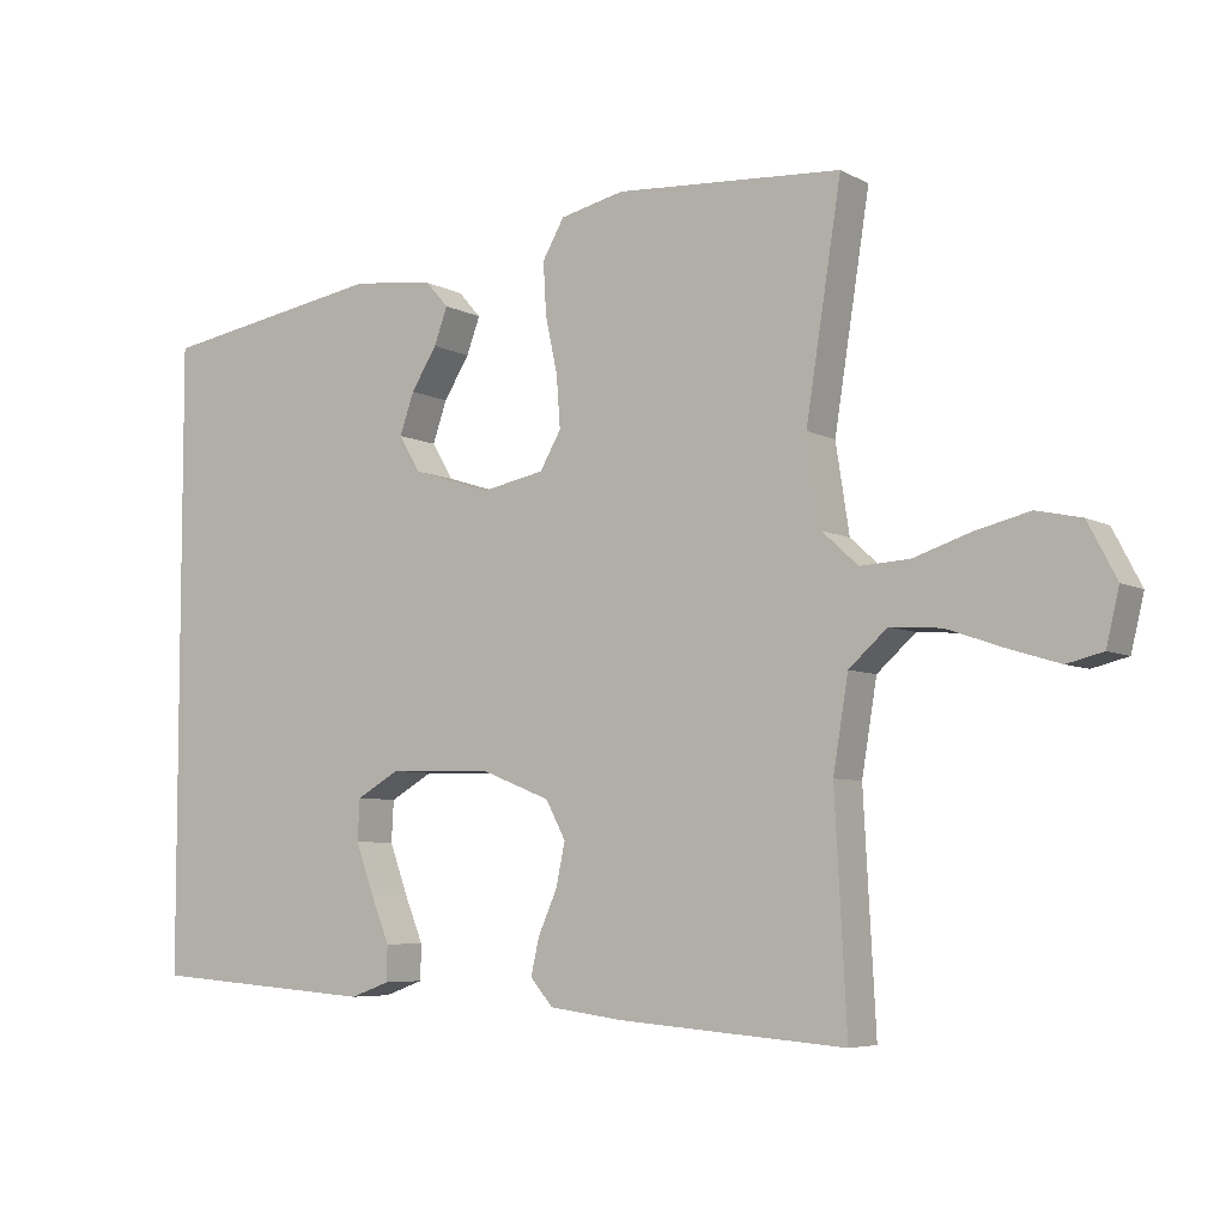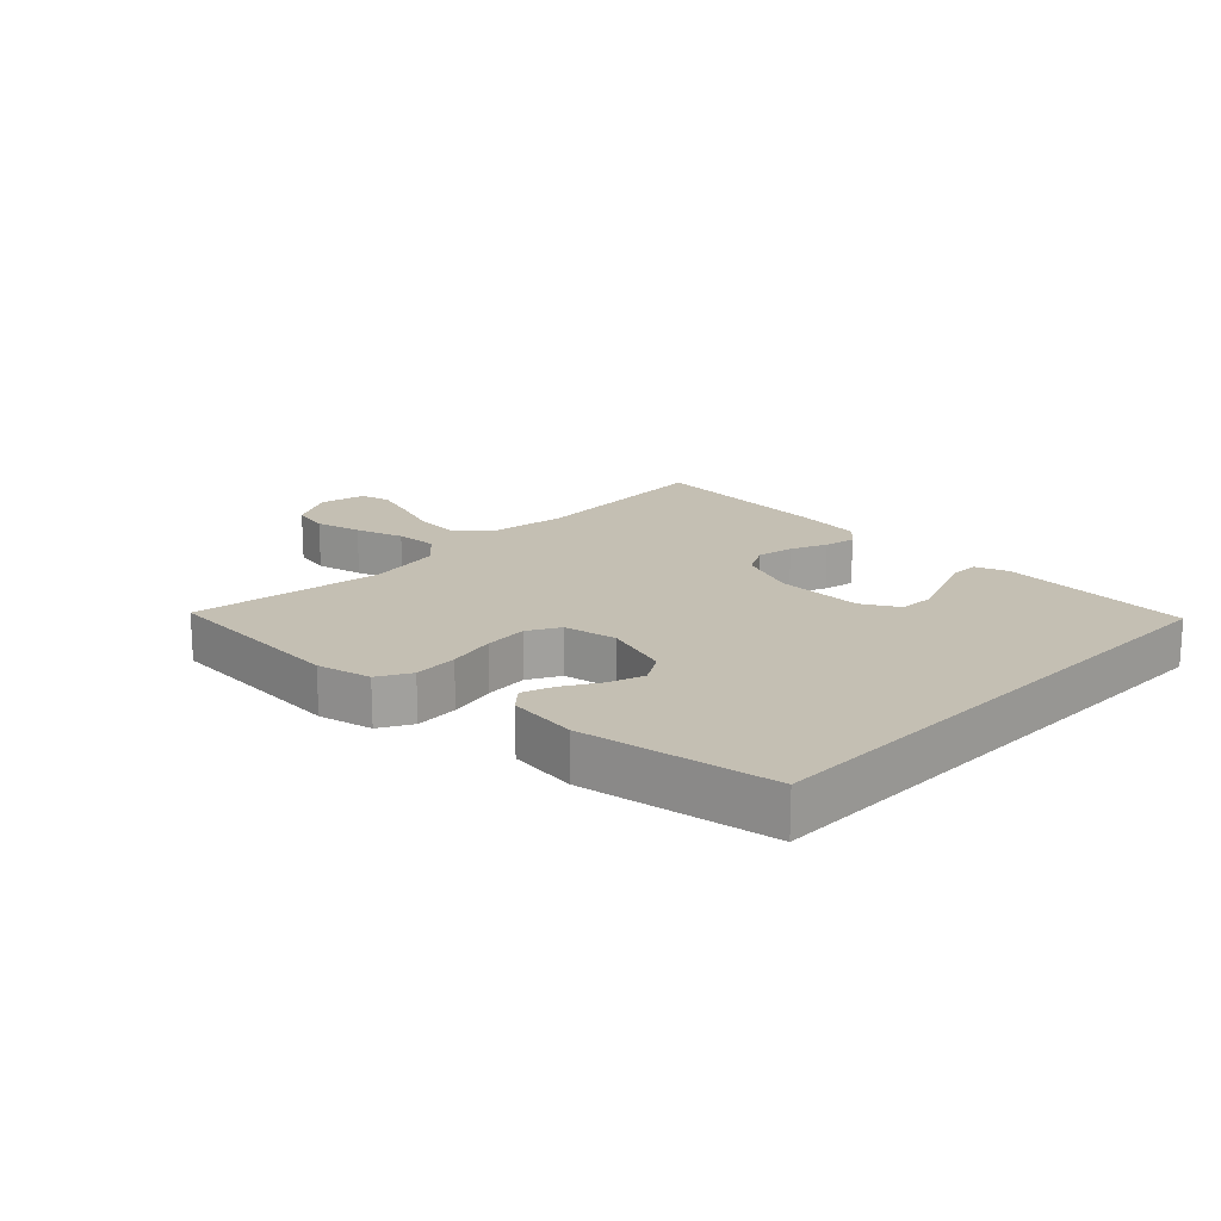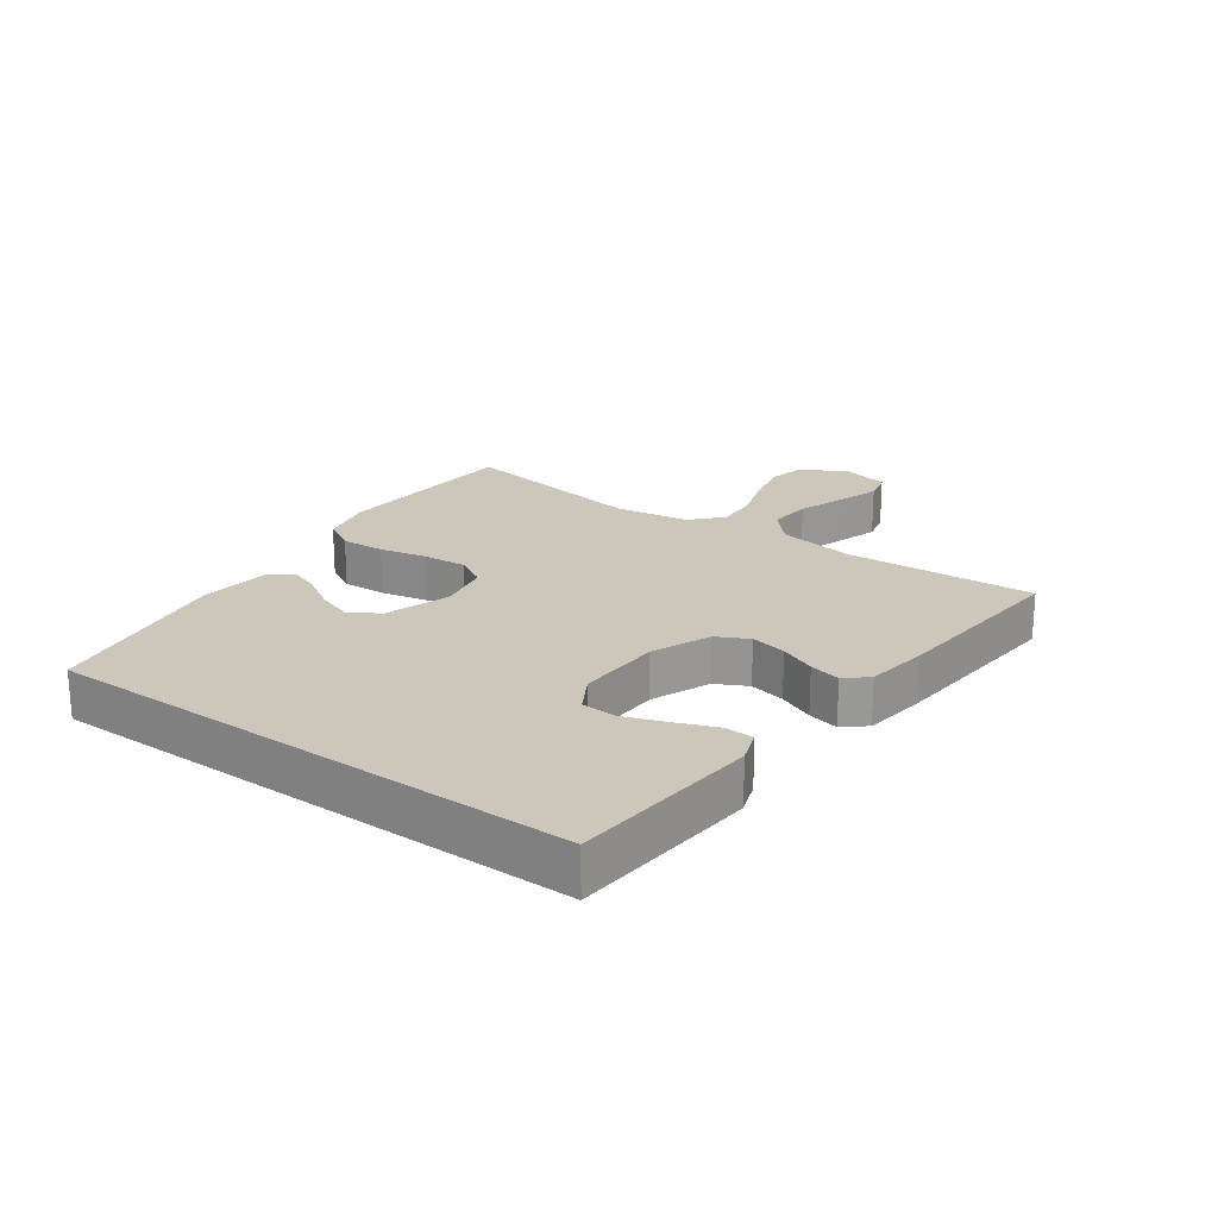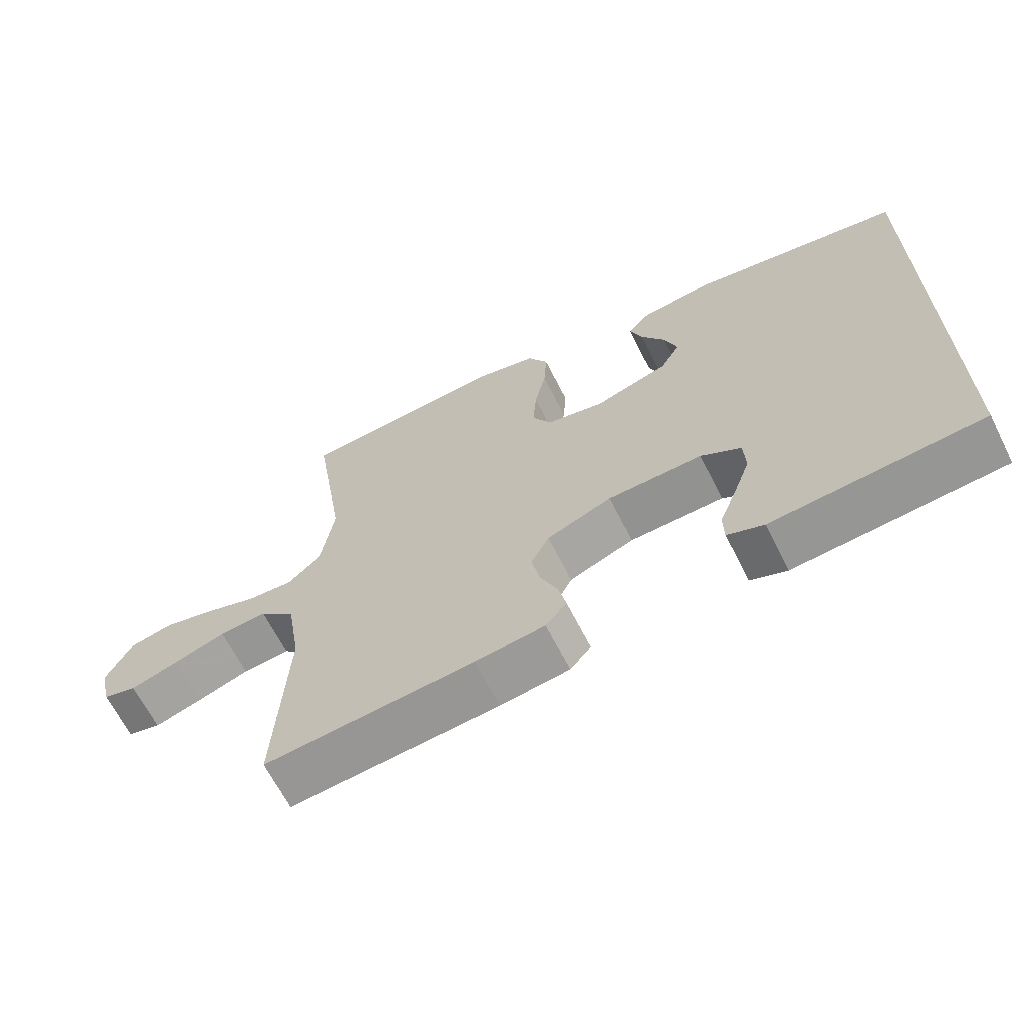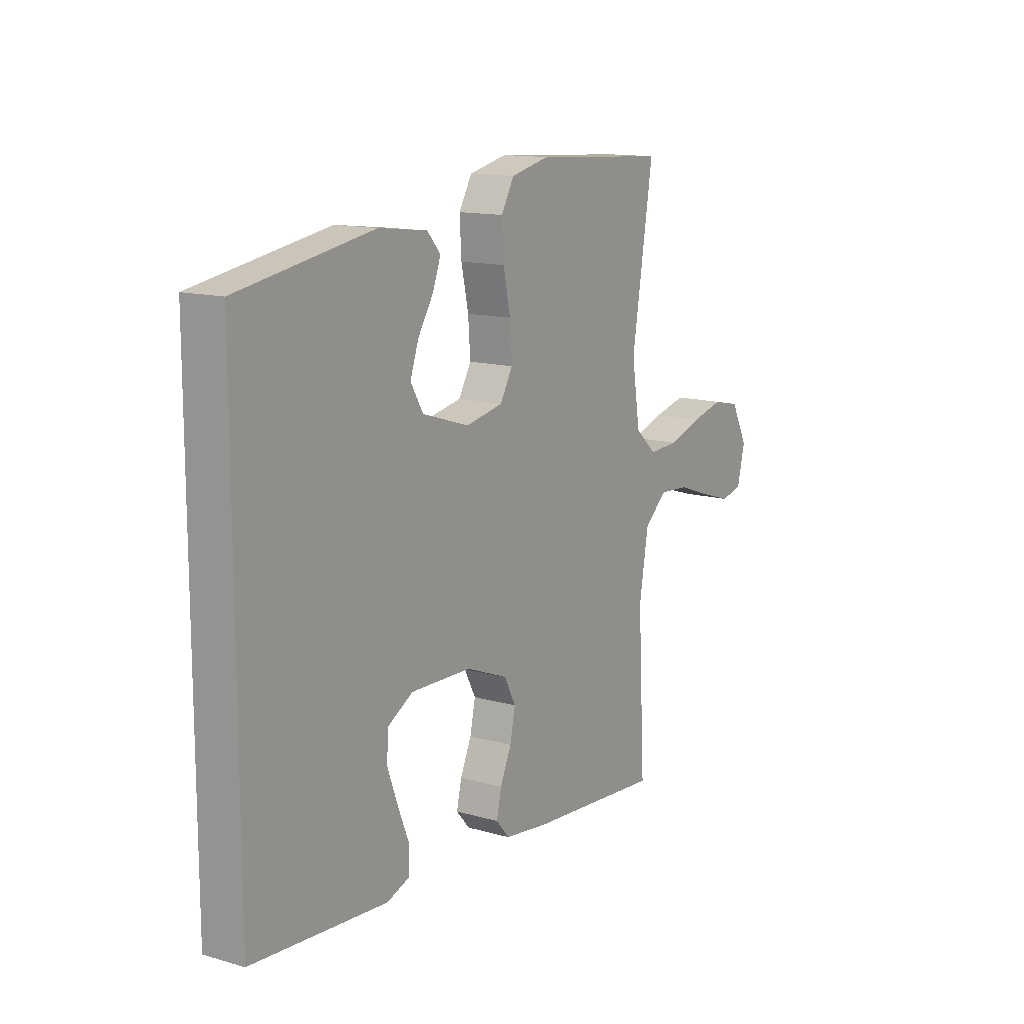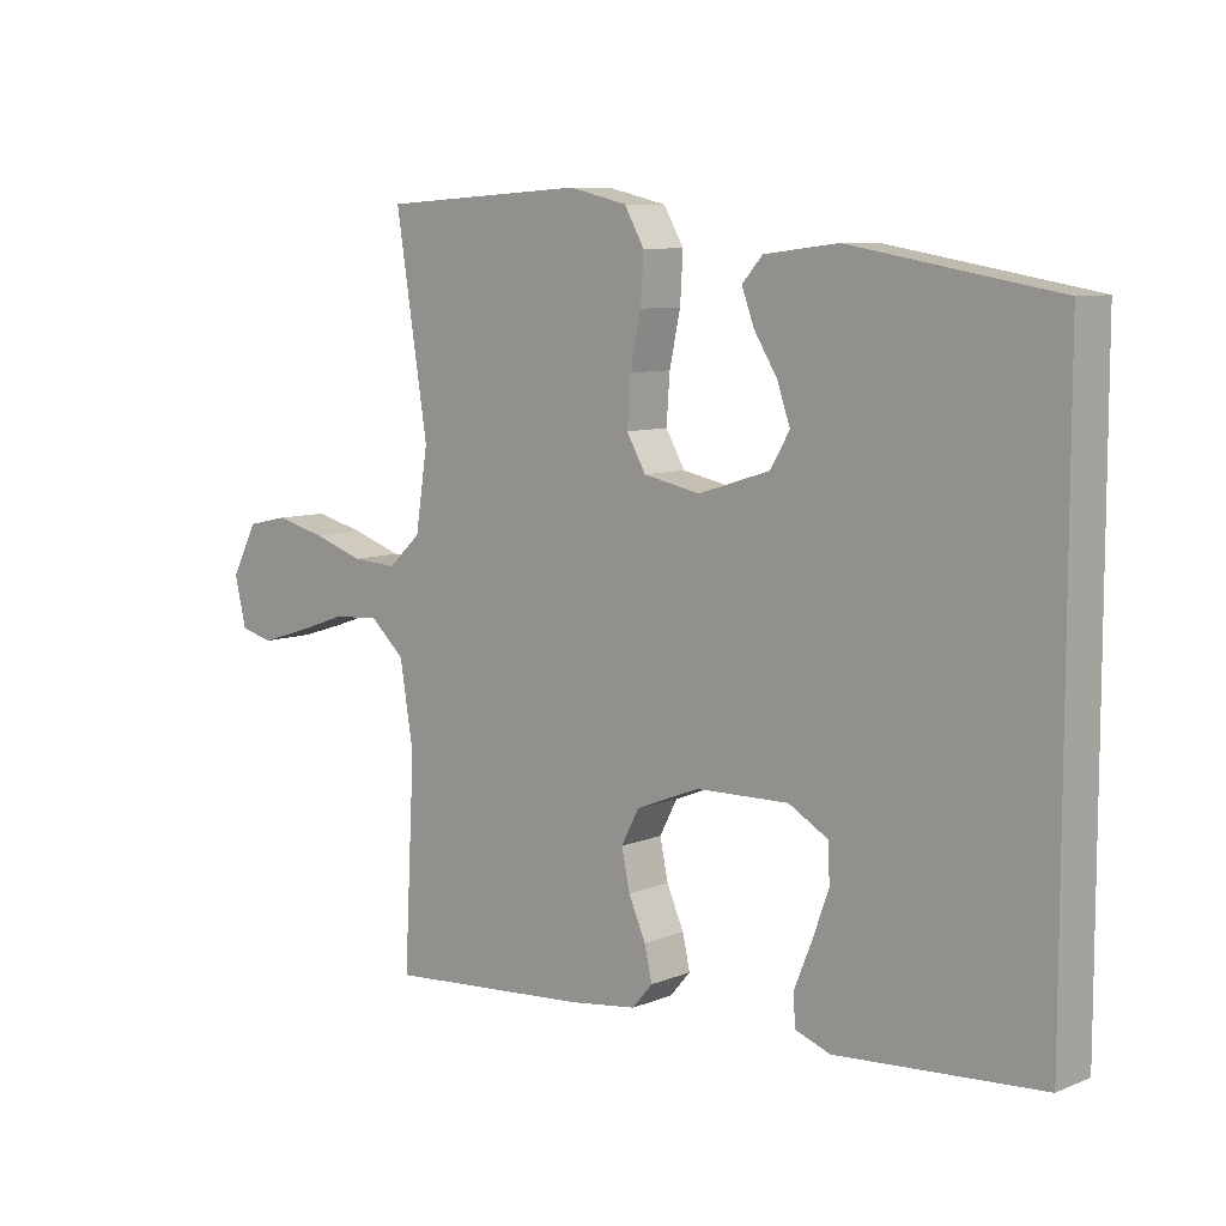
<metadata>
{"format":"obj","ext":"obj","renderer":"f3d","projection":"perspective","resolution":1024,"background":"white","views":[{"elev":-6.0,"azim":-147.1,"up":"+Z"},{"elev":17.8,"azim":44.2,"up":"+Y"},{"elev":21.5,"azim":126.0,"up":"+Y"},{"elev":-65.5,"azim":26.8,"up":"+Z"},{"elev":13.4,"azim":122.9,"up":"+Z"},{"elev":8.3,"azim":42.3,"up":"+Z"}]}
</metadata>
<code>
v -0.5 0.07 0.5
v -0.2 0.07 0.518
v -0.115 0.07 0.498
v -0.086 0.07 0.447
v -0.09 0.07 0.378
v -0.106 0.07 0.303
v -0.111 0.07 0.234
v -0.083 0.07 0.185
v 0 0.07 0.168
v 0.105 0.07 0.201
v 0.133 0.07 0.249
v 0.114 0.07 0.304
v 0.08 0.07 0.359
v 0.062 0.07 0.408
v 0.092 0.07 0.442
v 0.2 0.07 0.455
v 0.5 0.07 0.403
v 0.5 0.07 -0.436
v 0.2 0.07 -0.458
v 0.148 0.07 -0.439
v 0.147 0.07 -0.392
v 0.172 0.07 -0.33
v 0.196 0.07 -0.264
v 0.193 0.07 -0.209
v 0.136 0.07 -0.176
v 0 0.07 -0.179
v -0.093 0.07 -0.216
v -0.119 0.07 -0.266
v -0.107 0.07 -0.323
v -0.082 0.07 -0.38
v -0.071 0.07 -0.429
v -0.101 0.07 -0.464
v -0.2 0.07 -0.477
v -0.5 0.07 -0.5
v -0.484 0.07 -0.2
v -0.504 0.07 -0.078
v -0.555 0.07 -0.032
v -0.623 0.07 -0.037
v -0.698 0.07 -0.063
v -0.766 0.07 -0.084
v -0.814 0.07 -0.072
v -0.831 0.07 0
v -0.793 0.07 0.073
v -0.733 0.07 0.086
v -0.66 0.07 0.068
v -0.585 0.07 0.043
v -0.519 0.07 0.039
v -0.471 0.07 0.083
v -0.453 0.07 0.2
v -0.5 0 0.5
v -0.2 0 0.518
v -0.115 0 0.498
v -0.086 0 0.447
v -0.09 0 0.378
v -0.106 0 0.303
v -0.111 0 0.234
v -0.083 0 0.185
v 0 0 0.168
v 0.105 0 0.201
v 0.133 0 0.249
v 0.114 0 0.304
v 0.08 0 0.359
v 0.062 0 0.408
v 0.092 0 0.442
v 0.2 0 0.455
v 0.5 0 0.403
v 0.5 0 -0.436
v 0.2 0 -0.458
v 0.148 0 -0.439
v 0.147 0 -0.392
v 0.172 0 -0.33
v 0.196 0 -0.264
v 0.193 0 -0.209
v 0.136 0 -0.176
v 0 0 -0.179
v -0.093 0 -0.216
v -0.119 0 -0.266
v -0.107 0 -0.323
v -0.082 0 -0.38
v -0.071 0 -0.429
v -0.101 0 -0.464
v -0.2 0 -0.477
v -0.5 0 -0.5
v -0.484 0 -0.2
v -0.504 0 -0.078
v -0.555 0 -0.032
v -0.623 0 -0.037
v -0.698 0 -0.063
v -0.766 0 -0.084
v -0.814 0 -0.072
v -0.831 0 0
v -0.793 0 0.073
v -0.733 0 0.086
v -0.66 0 0.068
v -0.585 0 0.043
v -0.519 0 0.039
v -0.471 0 0.083
v -0.453 0 0.2
f 43 44 45 46
f 41 42 43 46
f 41 46 47
f 38 39 40 41
f 38 41 47
f 37 38 47
f 36 37 47 48
f 32 33 34 35
f 32 35 36 48
f 29 30 31 32
f 28 29 32 48
f 19 20 21 22
f 19 22 23
f 18 19 23
f 17 18 23 24
f 12 13 14 15
f 11 12 15 16
f 3 4 5 6
f 3 6 7
f 49 1 2 3
f 49 3 7
f 27 28 48 49
f 26 27 49 7
f 16 17 24 25
f 11 16 25 26
f 10 11 26
f 9 10 26
f 8 9 26
f 7 8 26
f 95 94 93 92
f 95 92 91 90
f 96 95 90
f 90 89 88 87
f 96 90 87
f 96 87 86
f 97 96 86 85
f 84 83 82 81
f 97 85 84 81
f 81 80 79 78
f 97 81 78 77
f 71 70 69 68
f 72 71 68
f 72 68 67
f 73 72 67 66
f 64 63 62 61
f 65 64 61 60
f 55 54 53 52
f 56 55 52
f 52 51 50 98
f 56 52 98
f 98 97 77 76
f 56 98 76 75
f 74 73 66 65
f 75 74 65 60
f 75 60 59
f 75 59 58
f 75 58 57
f 75 57 56
f 1 50 51 2
f 2 51 52 3
f 3 52 53 4
f 4 53 54 5
f 5 54 55 6
f 6 55 56 7
f 7 56 57 8
f 8 57 58 9
f 9 58 59 10
f 10 59 60 11
f 11 60 61 12
f 12 61 62 13
f 13 62 63 14
f 14 63 64 15
f 15 64 65 16
f 16 65 66 17
f 17 66 67 18
f 18 67 68 19
f 19 68 69 20
f 20 69 70 21
f 21 70 71 22
f 22 71 72 23
f 23 72 73 24
f 24 73 74 25
f 25 74 75 26
f 26 75 76 27
f 27 76 77 28
f 28 77 78 29
f 29 78 79 30
f 30 79 80 31
f 31 80 81 32
f 32 81 82 33
f 33 82 83 34
f 34 83 84 35
f 35 84 85 36
f 36 85 86 37
f 37 86 87 38
f 38 87 88 39
f 39 88 89 40
f 40 89 90 41
f 41 90 91 42
f 42 91 92 43
f 43 92 93 44
f 44 93 94 45
f 45 94 95 46
f 46 95 96 47
f 47 96 97 48
f 48 97 98 49
f 49 98 50 1

</code>
